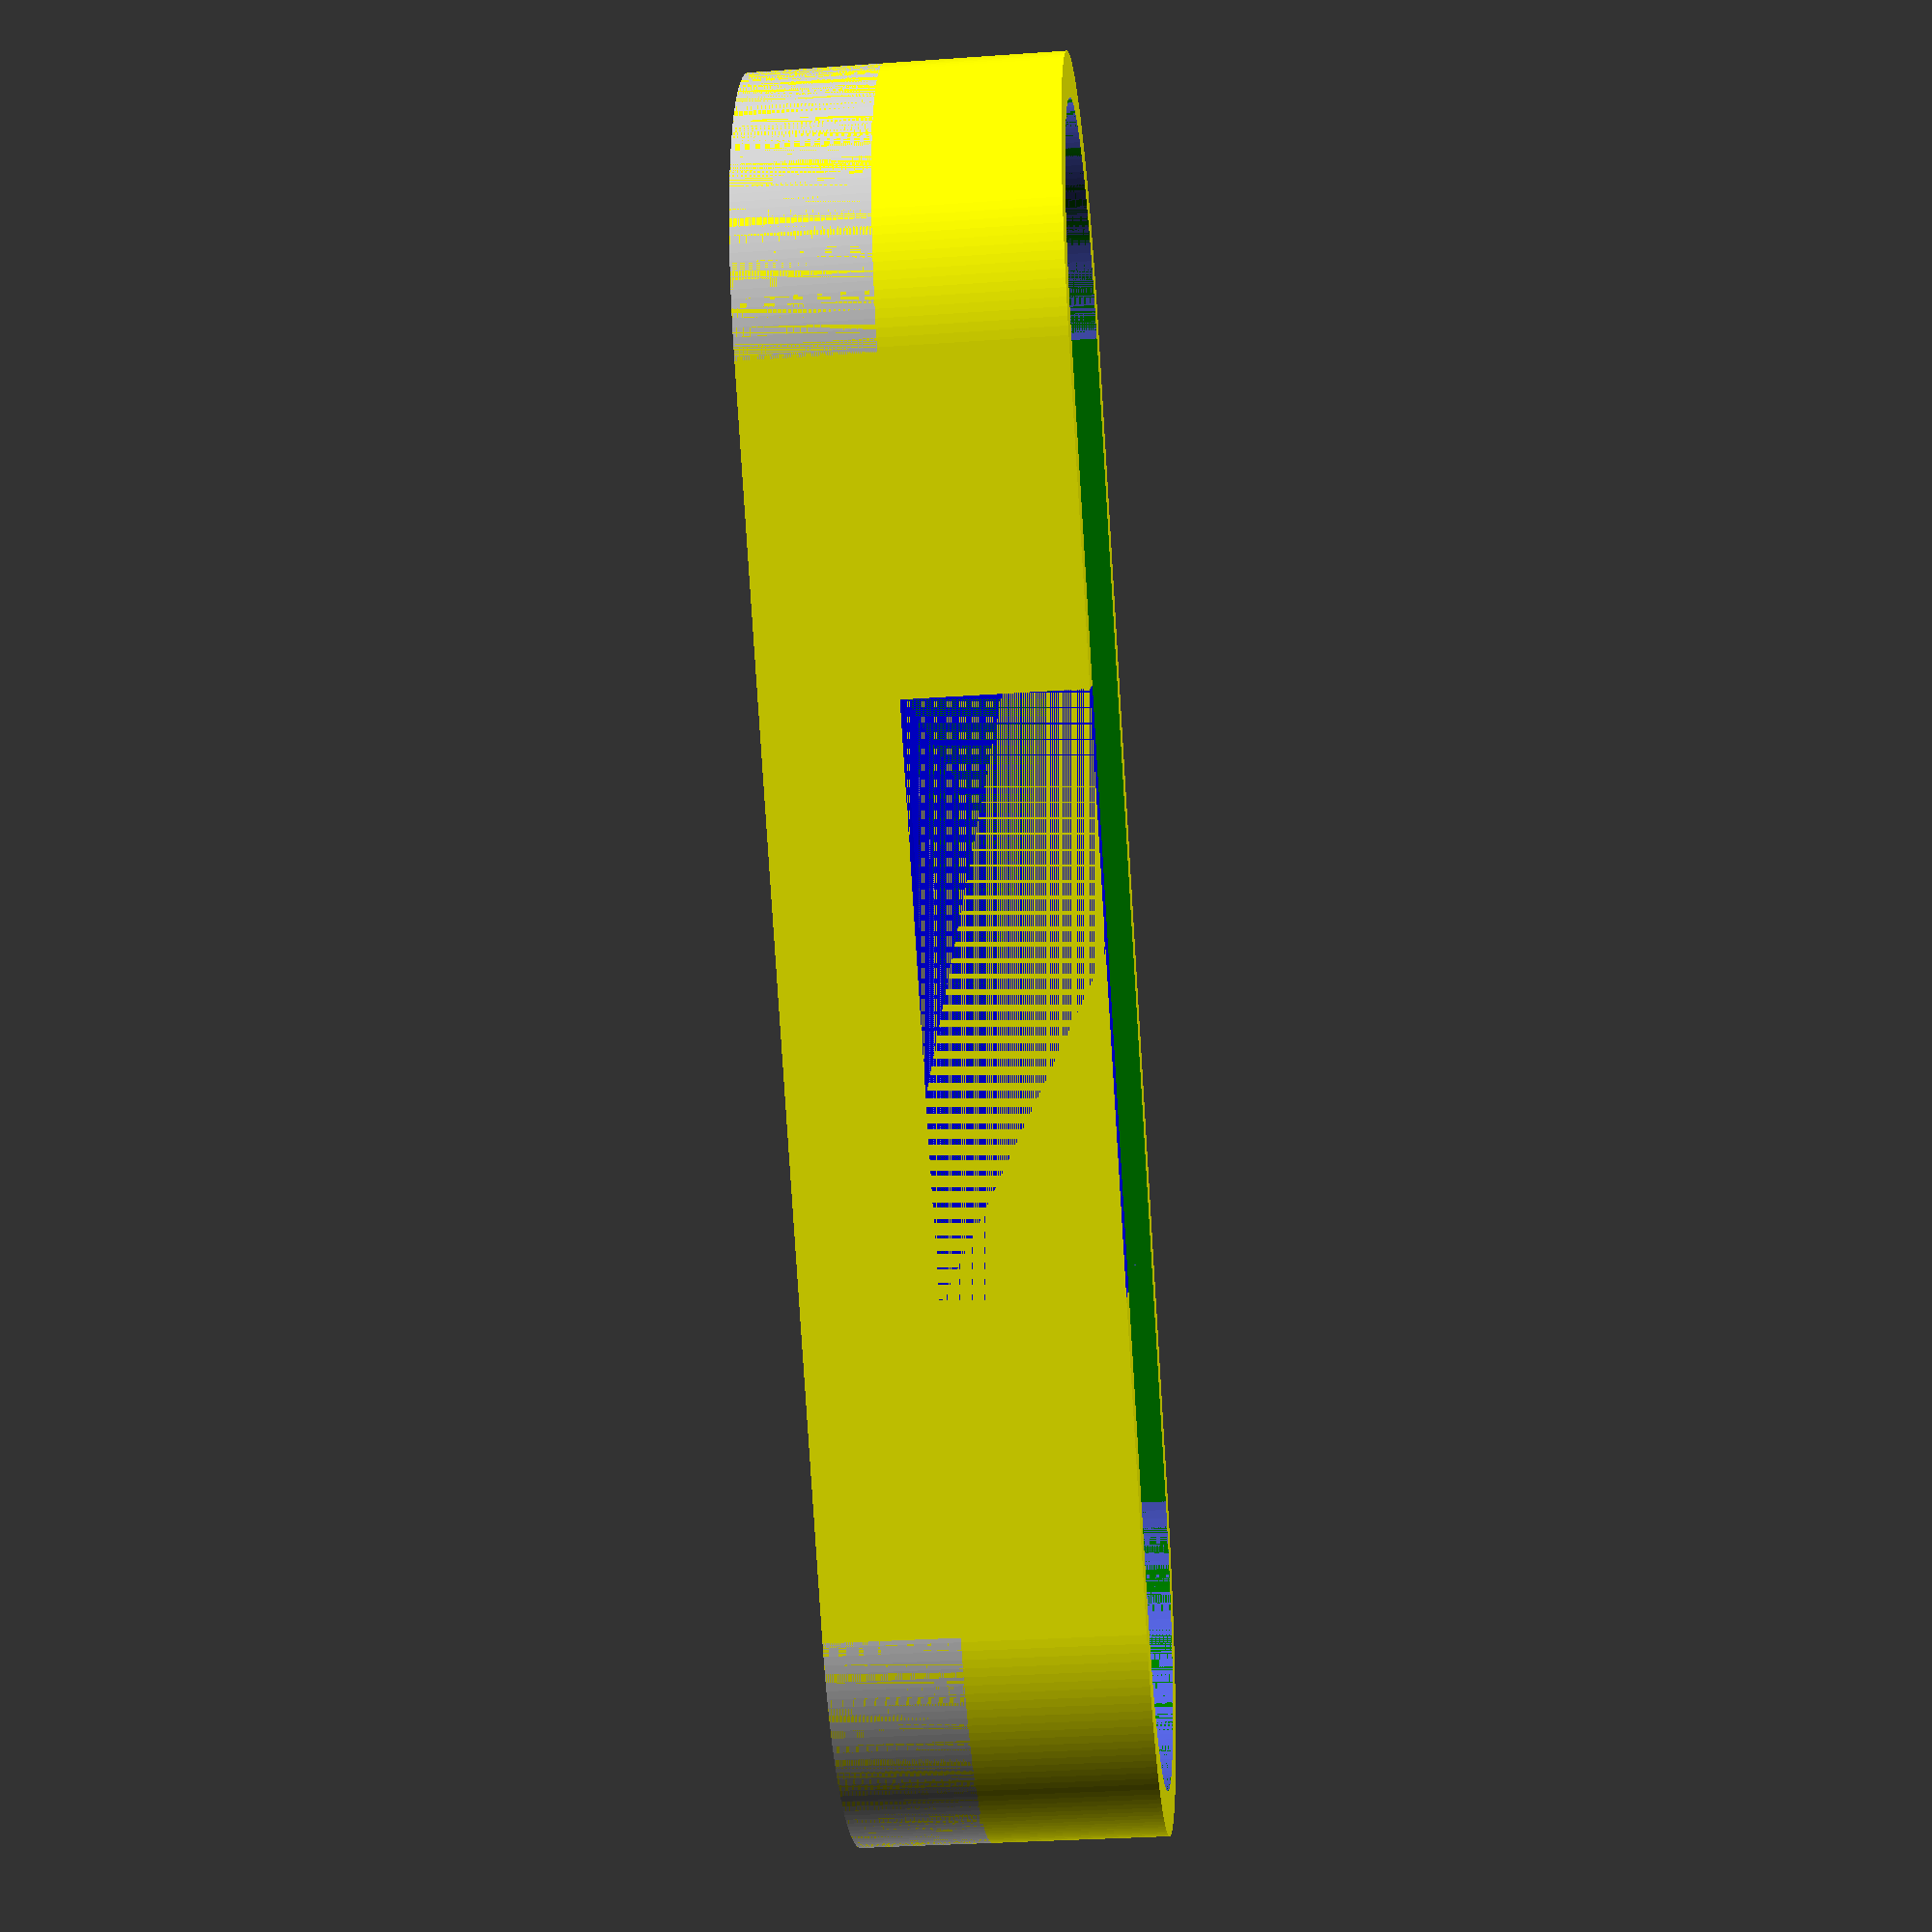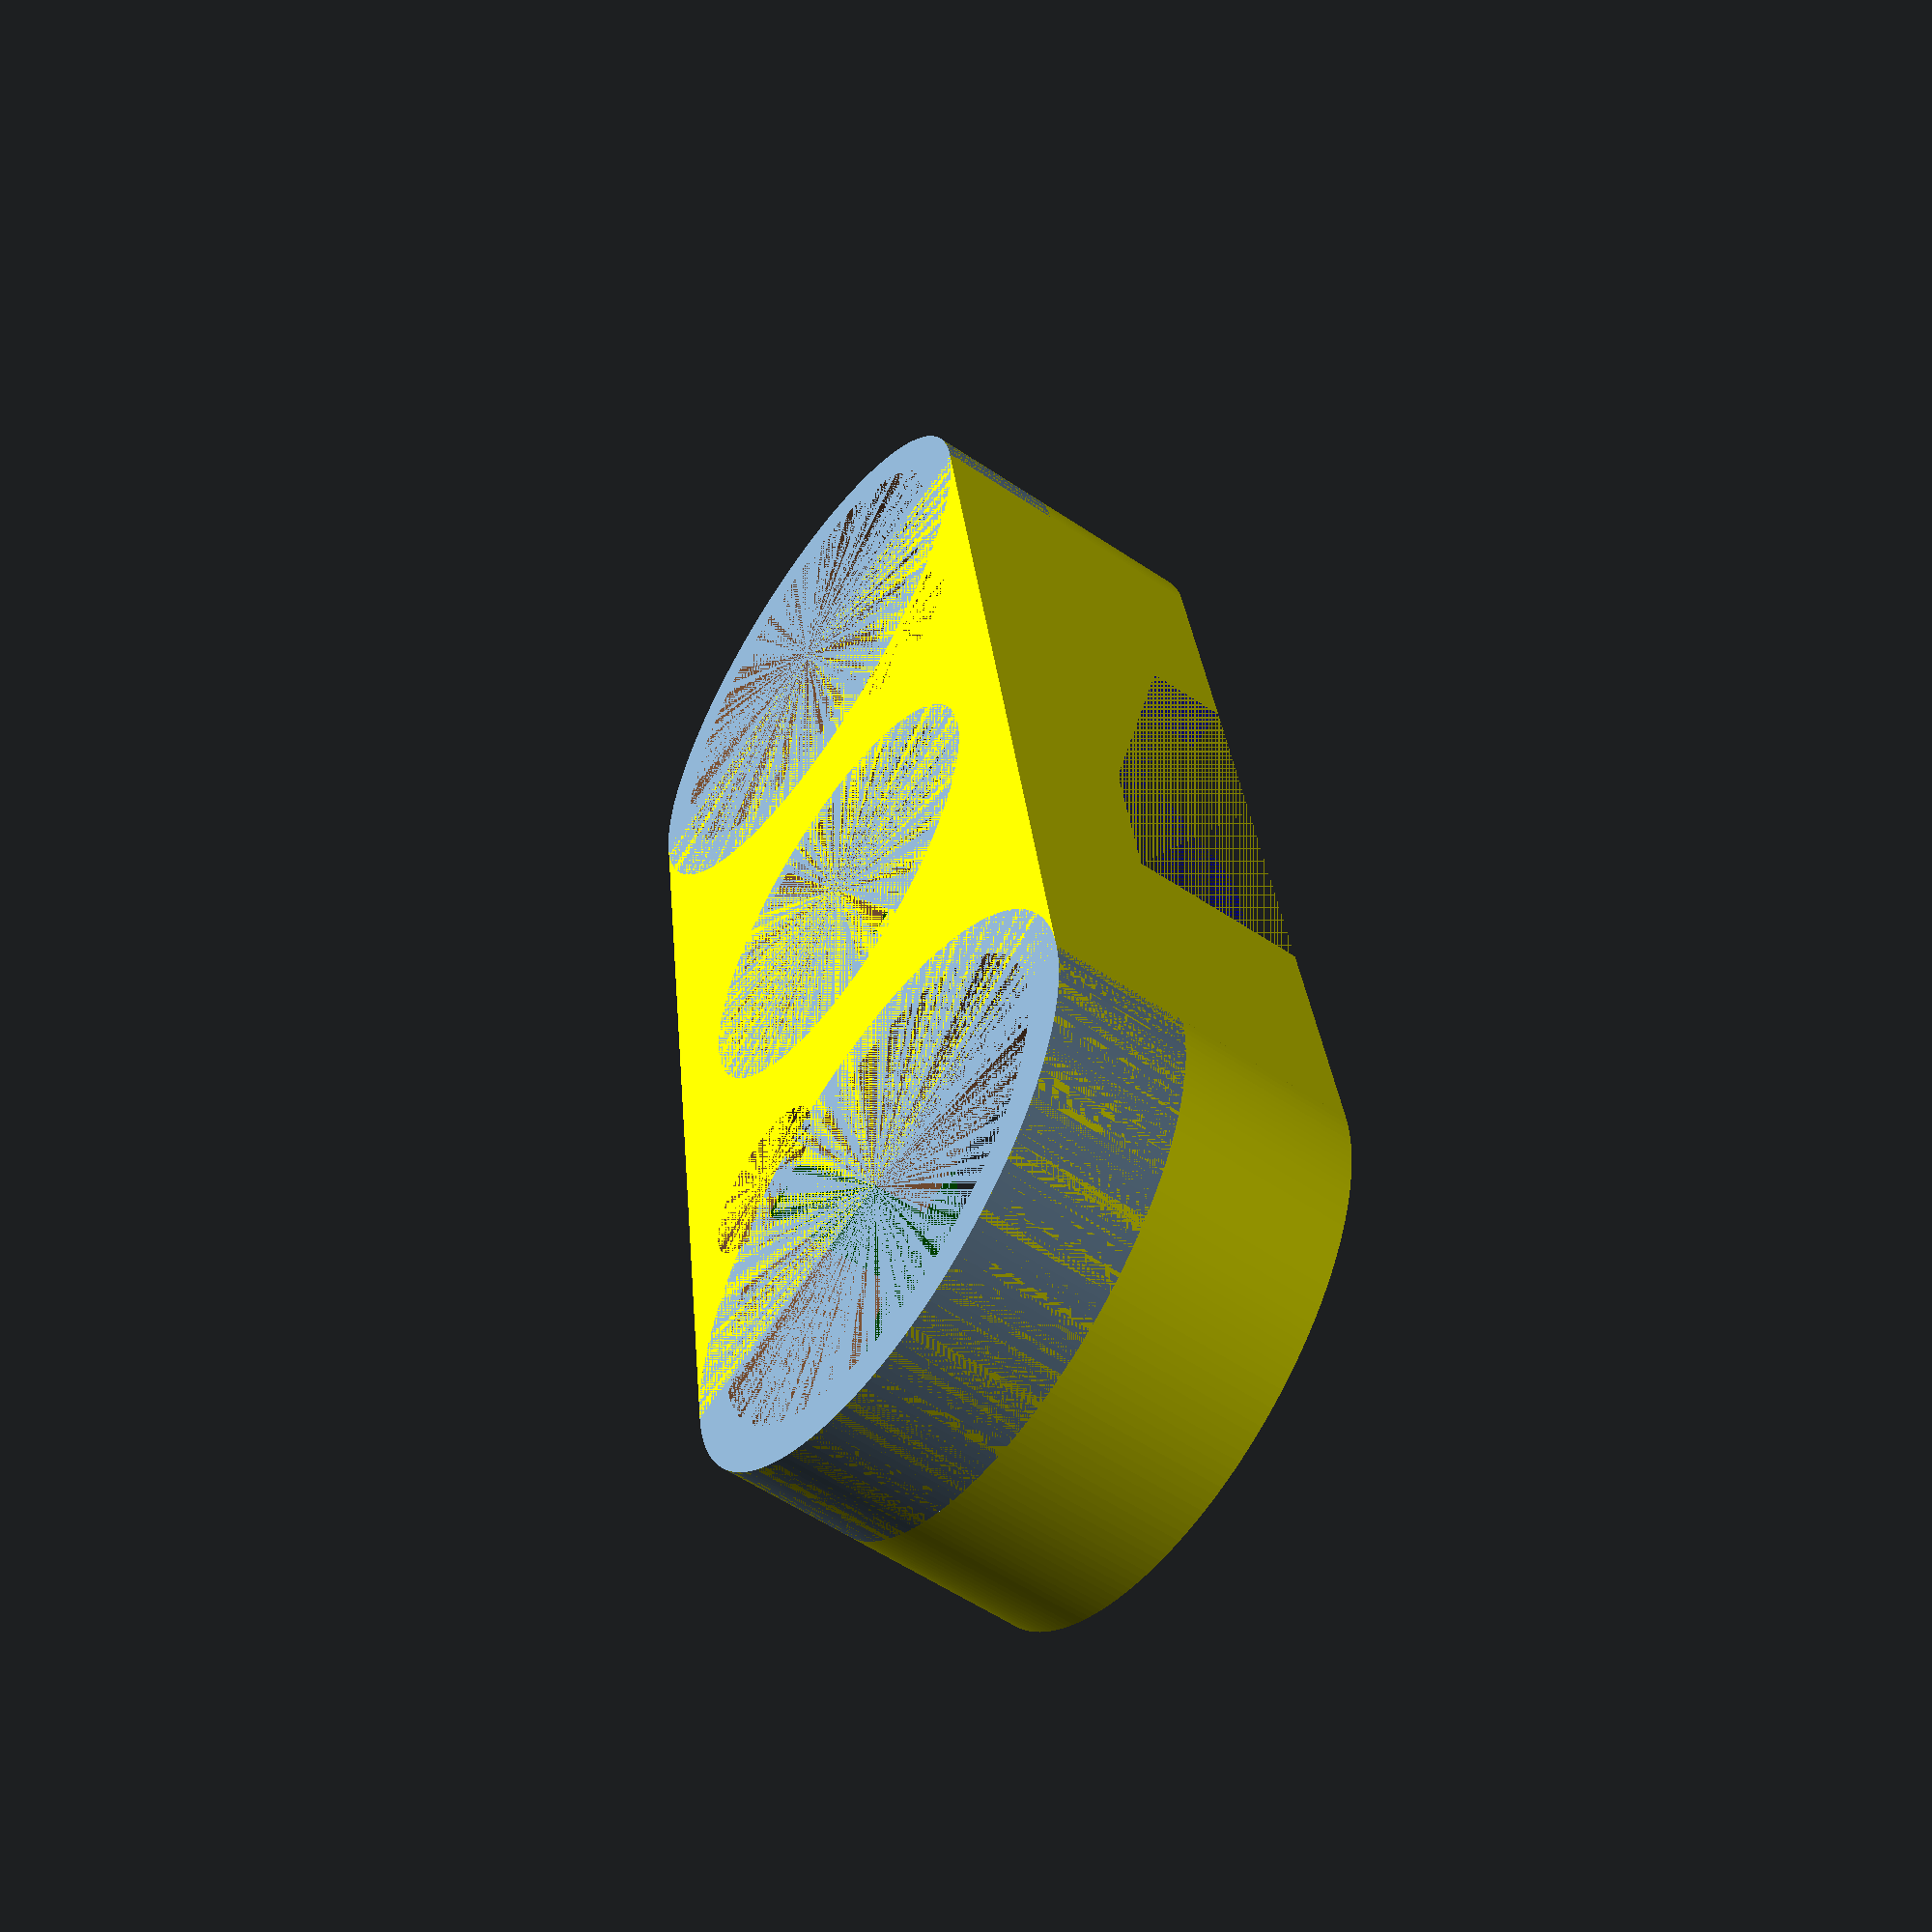
<openscad>
$fa = 1.0;
$fs = 0.4;

width = 25;
length = 80;
height = 14;
insideHeight = 6;
thickness = 2;

ledCircleDiameter = 21;
sensorDiameter = 7;
sensorDistanceFromEdge = 24;
lensDiameter = 17;
lensRimHeight = 5;
lensRimThickness = 1;
wireCutoutWidth = 26;

union() {
    difference() {
        createSolidBody();
        createHolesInFacePlate();
        hollowInsideDownToFacePlate();
        createWireCutout();
    }
    createRimForLens();
    createRimForLeftLed();
    createRimForRightLed();
}

module createSolidBody() {
    color("yellow")
    union() {
        //left rounded corner
        translate([0, width/2, 0])
        cylinder(d=width,h=height);

        //right rounded corner
        translate([0,length-width/2,0])
        cylinder(d=width,h=height);

        //center rectangle
        translate([-width/2,width/2,0])
        cube([width,55,height]);
    }
}

module createHolesInFacePlate() {
    color("blue")
    union() {
        //left led hole
        translate([0,width/2,0])
        cylinder(d=ledCircleDiameter,h=height);
        
        //right led hole
        translate([0,length-width/2,0])
        cylinder(d=ledCircleDiameter,h=height);

        //lens hole
        translate([0,length/2,0])
        cylinder(d=lensDiameter,h=height);    
        
        //left sensor hole
        translate([
            width/2-sensorDiameter/2-thickness,
            sensorDistanceFromEdge,
            0])
        cylinder(d=sensorDiameter,h=height);
        
        //right sensor hole
        translate([
            -(width/2-sensorDiameter/2-thickness),
            length-sensorDistanceFromEdge,
            0])
        cylinder(d=sensorDiameter,h=height);
    }
}

module hollowInsideDownToFacePlate() {
    widthOfRectangle = width-thickness*2;
    
    color("green")
    union(){
        //left led hole
        translate([0,width/2,thickness])
        cylinder(d=ledCircleDiameter,h=height);
        
        //right led hole
        translate([0,length-width/2,thickness])
        cylinder(d=ledCircleDiameter,h=height);
        
        //center rectangle section
        translate([-widthOfRectangle/2,width/2,thickness])
        cube([widthOfRectangle,55,height]);
    }   
}

module createWireCutout() {
    color("blue")
    translate([-width/2,(length-wireCutoutWidth)/2,insideHeight])
    cube([thickness,wireCutoutWidth,height]);
}

module createRimForLens() {
    difference() {
        //lens hole border
        translate([0,length/2,0])
        cylinder(d=lensDiameter+lensRimThickness*2,h=lensRimHeight);

        translate([0,length/2,0])
        cylinder(d=lensDiameter,h=height); 
    }    
}

module createRimForLeftLed() {
    difference() {
        //outer rim
        translate([0, width/2, 0])
        cylinder(d=width,h=insideHeight);
        
        //hollow center
        translate([0,width/2,0])
        cylinder(d=ledCircleDiameter,h=height);
        
        //notch for sensor
        translate([
            width/2-sensorDiameter/2-thickness,
            sensorDistanceFromEdge,
            0])
        cylinder(d=sensorDiameter,h=height);
    }
}

module createRimForRightLed() {
    difference() {
        //outer rim
        translate([0,length-width/2,0])
        cylinder(d=width,h=insideHeight);
        
        //hollow center
        translate([0,length-width/2,0])
        cylinder(d=ledCircleDiameter,h=height);
        
        //notch for sensor
        translate([
            -(width/2-sensorDiameter/2-thickness),
            length-sensorDistanceFromEdge,
            0])
        cylinder(d=sensorDiameter,h=height);
    }
}
</openscad>
<views>
elev=32.0 azim=320.6 roll=275.7 proj=p view=wireframe
elev=57.5 azim=7.8 roll=235.1 proj=p view=solid
</views>
